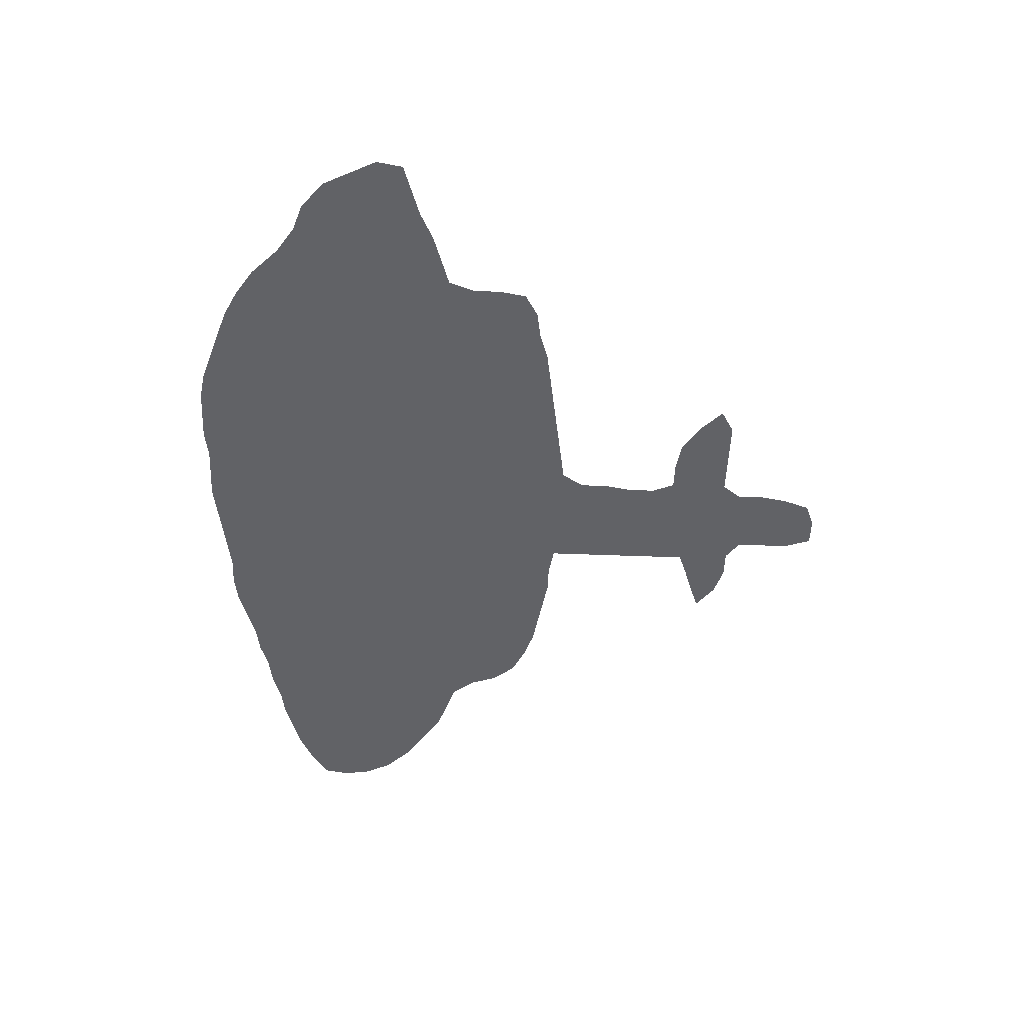
<metadata>
{"format":"obj","ext":"obj","renderer":"f3d","projection":"perspective","resolution":1024,"background":"white","views":[{"elev":-50.7,"azim":87.6,"up":"+Z"}]}
</metadata>
<code>
v 0.4322 0.6131 0
v 0.4073 0.623 0
v 0.3802 0.632 0
v 0.3518 0.6432 0
v 0.3769 0.6633 0
v 0.407 0.6734 0
v 0.4372 0.6734 0
v 0.4573 0.6884 0
v 0.4573 0.718 0
v 0.4573 0.7487 0
v 0.4673 0.7789 0
v 0.4975 0.7789 0
v 0.5226 0.7688 0
v 0.5327 0.7387 0
v 0.5377 0.7085 0
v 0.5377 0.6784 0
v 0.5528 0.6583 0
v 0.5835 0.6583 0
v 0.6136 0.6583 0
v 0.6432 0.6583 0
v 0.6683 0.6432 0
v 0.6432 0.6181 0
v 0.6131 0.598 0
v 0.5829 0.593 0
v 0.5528 0.593 0
v 0.5427 0.5678 0
v 0.5427 0.5377 0
v 0.5477 0.5075 0
v 0.5477 0.4774 0
v 0.5628 0.4523 0
v 0.5924 0.4473 0
v 0.6231 0.4422 0
v 0.6539 0.4371 0
v 0.684 0.4321 0
v 0.7137 0.4271 0
v 0.7437 0.4221 0
v 0.7739 0.4121 0
v 0.804 0.407 0
v 0.8292 0.392 0
v 0.8342 0.3618 0
v 0.8342 0.3317 0
v 0.8442 0.3015 0
v 0.8738 0.2916 0
v 0.9045 0.2814 0
v 0.9347 0.2663 0
v 0.9654 0.2561 0
v 0.995 0.2462 0
v 1 0.2161 0
v 0.9862 0.1885 0
v 0.9698 0.1558 0
v 0.9397 0.1306 0
v 0.9095 0.1206 0
v 0.8794 0.1005 0
v 0.8492 0.07035 0
v 0.8191 0.05025 0
v 0.7889 0.03518 0
v 0.7594 0.02532 0
v 0.7293 0.01528 0
v 0.6985 0.005025 0
v 0.6683 0 0
v 0.6376 0 0
v 0.608 0 0
v 0.5779 0.005025 0
v 0.5472 0.005025 0
v 0.5176 0.005025 0
v 0.4848 0.0105 0
v 0.4516 0.01603 0
v 0.4268 0.02015 0
v 0.397 0.02513 0
v 0.3668 0.02513 0
v 0.3367 0.03015 0
v 0.3071 0.04002 0
v 0.2764 0.05025 0
v 0.2462 0.05528 0
v 0.2161 0.06533 0
v 0.1859 0.07035 0
v 0.1558 0.0804 0
v 0.1256 0.08543 0
v 0.09493 0.09566 0
v 0.06533 0.1055 0
v 0.03518 0.1206 0
v 0.005025 0.1407 0
v 0 0.1709 0
v 0.005025 0.201 0
v 0.0201 0.2312 0
v 0.05025 0.2613 0
v 0.08095 0.2818 0
v 0.1105 0.3015 0
v 0.1402 0.3114 0
v 0.1709 0.3216 0
v 0.191 0.3467 0
v 0.201 0.3769 0
v 0.2211 0.402 0
v 0.2513 0.4171 0
v 0.2814 0.4271 0
v 0.311 0.4321 0
v 0.3411 0.4371 0
v 0.3719 0.4422 0
v 0.402 0.4422 0
v 0.4322 0.4472 0
v 0.4322 0.4768 0
v 0.4322 0.5075 0
v 0.4322 0.5445 0
v 0.4322 0.5762 0
v 0.02701 0.1505 0
v 0.03277 0.1759 0
v 0.7999 0.1647 0
v 0.7709 0.374 0
v 0.9559 0.2143 0
v 0.1652 0.2927 0
v 0.6512 0.2206 0
v 0.7391 0.1525 0
v 0.8309 0.2406 0
v 0.2745 0.3874 0
v 0.2525 0.1876 0
v 0.09663 0.181 0
v 0.1194 0.1955 0
v 0.6456 0.1046 0
v 0.8294 0.1822 0
v 0.6806 0.02469 0
v 0.9787 0.2243 0
v 0.8633 0.2008 0
v 0.4442 0.2327 0
v 0.5041 0.2301 0
v 0.4973 0.4479 0
v 0.4886 0.4769 0
v 0.5651 0.2241 0
v 0.535 0.2298 0
v 0.3634 0.2307 0
v 0.5844 0.3651 0
v 0.2199 0.1797 0
v 0.1912 0.1965 0
v 0.06379 0.186 0
v 0.5073 0.717 0
v 0.4952 0.7511 0
v 0.3789 0.648 0
v 0.801 0.3797 0
v 0.9 0.2148 0
v 0.9252 0.1951 0
v 0.6879 0.367 0
v 0.5921 0.2247 0
v 0.6181 0.2178 0
v 0.1536 0.1936 0
v 0.4146 0.2385 0
v 0.5074 0.6792 0
v 0.4935 0.5629 0
v 0.5948 0.6274 0
v 0.4377 0.6429 0
v 0.4842 0.5836 0
v 0.492 0.6104 0
v 0.4974 0.6427 0
v 0.4076 0.6505 0
v 0.4883 0.537 0
v 0.6272 0.6333 0
v 0.5601 0.6264 0
v 0.488 0.5073 0
v 0.7044 0.2937 0
v 0.6584 0.3284 0
v 0.2763 0.1089 0
v 0.3019 0.1371 0
v 0.1251 0.1384 0
v 0.8066 0.2288 0
v 0.6891 0.07108 0
v 0.7186 0.07625 0
v 0.7185 0.1771 0
v 0.7566 0.2622 0
v 0.501 0.3402 0
v 0.5327 0.3402 0
v 0.5316 0.4479 0
v 0.4627 0.4553 0
v 0.5441 0.1253 0
v 0.3962 0.1274 0
v 0.3644 0.1302 0
v 0.05717 0.1455 0
v 0.2666 0.2241 0
v 0.2474 0.1267 0
v 0.1796 0.2629 0
v 0.09027 0.1283 0
v 0.8809 0.2624 0
v 0.8546 0.2512 0
v 0.932 0.2322 0
v 0.5649 0.3398 0
v 0.5784 0.1194 0
v 0.5984 0.3348 0
v 0.2671 0.2908 0
v 0.2121 0.2703 0
v 0.4221 0.3343 0
v 0.4426 0.3449 0
v 0.4266 0.1264 0
v 0.4649 0.6283 0
v 0.6401 0.05254 0
v 0.9071 0.1651 0
v 0.2219 0.367 0
v 0.7842 0.09371 0
v 0.8119 0.1027 0
v 0.7384 0.3957 0
v 0.3056 0.4015 0
v 0.3327 0.3485 0
v 0.2835 0.3172 0
v 0.1041 0.2399 0
v 0.07595 0.2381 0
v 0.5154 0.2068 0
v 0.8311 0.124 0
v 0.7499 0.08843 0
v 0.4697 0.341 0
v 0.4593 0.1246 0
v 0.4738 0.2293 0
v 0.395 0.3377 0
v 0.364 0.3388 0
v 0.3336 0.1342 0
v 0.6532 0.3559 0
v 0.2132 0.1238 0
v 0.1791 0.1357 0
v 0.05521 0.2224 0
v 0.8797 0.1594 0
v 0.8561 0.1434 0
v 0.8009 0.3448 0
v 0.937 0.1628 0
v 0.4924 0.1212 0
v 0.5203 0.1165 0
v 0.6298 0.3303 0
v 0.616 0.1118 0
v 0.1305 0.2484 0
v 0.5253 0.6175 0
v 0.5284 0.6489 0
v 0.9062 0.2482 0
v 0.5169 0.4688 0
v 0.2953 0.08156 0
v 0.3159 0.1897 0
v 0.8298 0.2743 0
v 0.6947 0.1304 0
v 0.6718 0.09404 0
v 0.7221 0.1087 0
v 0.7842 0.2544 0
v 0.7991 0.283 0
v 0.5348 0.3959 0
v 0.6964 0.1003 0
v 0.3927 0.07683 0
v 0.7369 0.3328 0
v 0.7127 0.3495 0
v 0.2395 0.09385 0
v 0.8592 0.1184 0
v 0.1048 0.1547 0
v 0.3185 0.2182 0
v 0.2214 0.304 0
v 0.4329 0.3931 0
v 0.8896 0.1858 0
v 0.4248 0.07379 0
v 0.2753 0.1389 0
v 0.5165 0.5858 0
v 0.4288 0.2885 0
v 0.6686 0.1451 0
v 0.6426 0.2761 0
v 0.1243 0.2188 0
v 0.7555 0.3097 0
v 0.6933 0.1928 0
v 0.3094 0.2743 0
v 0.7448 0.125 0
v 0.7058 0.04208 0
v 0.3143 0.05838 0
v 0.4669 0.3955 0
v 0.4977 0.2826 0
v 0.5714 0.3966 0
v 0.3954 0.2857 0
v 0.56 0.03513 0
v 0.365 0.2848 0
v 0.3643 0.3891 0
v 0.3314 0.3813 0
v 0.03552 0.2035 0
v 0.3501 0.1828 0
v 0.3285 0.08226 0
v 0.6709 0.2506 0
v 0.2589 0.1568 0
v 0.5179 0.494 0
v 0.4856 0.07077 0
v 0.509 0.1776 0
v 0.5484 0.1715 0
v 0.7288 0.3073 0
v 0.5781 0.06077 0
v 0.1997 0.322 0
v 0.8562 0.2762 0
v 0.6154 0.1663 0
v 0.6512 0.1676 0
v 0.6099 0.05735 0
v 0.1752 0.1688 0
v 0.4299 0.1797 0
v 0.4852 0.3684 0
v 0.6386 0.1373 0
v 0.2884 0.1676 0
v 0.7991 0.198 0
v 0.7361 0.2241 0
v 0.7049 0.2373 0
v 0.7485 0.1722 0
v 0.7657 0.2088 0
v 0.5002 0.3958 0
v 0.7159 0.3761 0
v 0.3907 0.1822 0
v 0.3601 0.08011 0
v 0.2318 0.1545 0
v 0.1751 0.2256 0
v 0.2205 0.2042 0
v 0.536 0.2842 0
v 0.8296 0.2103 0
v 0.7991 0.1303 0
v 0.7076 0.3224 0
v 0.237 0.2489 0
v 0.286 0.2696 0
v 0.2652 0.2575 0
v 0.6679 0.3828 0
v 0.9554 0.1839 0
v 0.2782 0.3483 0
v 0.7712 0.06093 0
v 0.7703 0.1169 0
v 0.7387 0.05095 0
v 0.4618 0.2872 0
v 0.4676 0.1775 0
v 0.4569 0.06998 0
v 0.5751 0.284 0
v 0.3985 0.391 0
v 0.3535 0.258 0
v 0.336 0.2839 0
v 0.4604 0.4916 0
v 0.2663 0.07866 0
v 0.1914 0.2948 0
v 0.2059 0.2345 0
v 0.208 0.09252 0
v 0.5087 0.05741 0
v 0.5423 0.06657 0
v 0.6066 0.3893 0
v 0.5821 0.1579 0
v 0.6386 0.3844 0
v 0.6097 0.2702 0
v 0.8153 0.3084 0
v 0.1814 0.1039 0
v 0.6982 0.3997 0
v 0.2963 0.2144 0
v 0.5312 0.03381 0
v 0.583 0.2524 0
v 0.4829 0.3126 0
v 0.6231 0.02751 0
v 0.2016 0.1585 0
v 0.1518 0.1532 0
v 0.1276 0.1701 0
v 0.4819 0.6976 0
v 0.4597 0.5959 0
v 0.471 0.6629 0
v 0.4603 0.5249 0
v 0.5169 0.522 0
v 0.5172 0.5521 0
v 0.4617 0.5595 0
v 0.6717 0.04898 0
v 0.7317 0.2517 0
v 0.7835 0.2249 0
v 0.3845 0.1517 0
v 0.3779 0.05249 0
v 0.2378 0.2198 0
v 0.156 0.25 0
v 0.08071 0.1589 0
v 0.8517 0.2259 0
v 0.8778 0.2327 0
v 0.5024 0.03041 0
v 0.3689 0.2033 0
v 0.2504 0.357 0
v 0.8081 0.07206 0
v 0.663 0.4085 0
v 0.6693 0.1198 0
v 0.6819 0.2196 0
v 0.77 0.1482 0
v 0.1097 0.27 0
v 0.08993 0.211 0
v 0.4389 0.2612 0
v 0.446 0.1527 0
v 0.5797 0.3132 0
v 0.3777 0.3118 0
v 0.326 0.2583 0
v 0.3448 0.107 0
v 0.3466 0.05492 0
v 0.1181 0.1129 0
v 0.08378 0.2584 0
v 0.8864 0.1345 0
v 0.84 0.09555 0
v 0.8279 0.1519 0
v 0.7856 0.3129 0
v 0.8567 0.1715 0
v 0.9161 0.1432 0
v 0.4761 0.04098 0
v 0.5513 0.369 0
v 0.6283 0.08159 0
v 0.141 0.2785 0
v 0.1496 0.1156 0
v 0.1487 0.2254 0
v 0.4174 0.3638 0
v 0.2984 0.2429 0
v 0.7165 0.1436 0
v 0.81 0.2565 0
v 0.5478 0.4228 0
v 0.742 0.3621 0
v 0.568 0.08738 0
v 0.2418 0.2823 0
v 0.4115 0.2646 0
v 0.6482 0.3035 0
v 0.7671 0.3402 0
v 0.3092 0.3337 0
v 0.3136 0.3043 0
v 0.2239 0.3372 0
v 0.6832 0.3397 0
v 0.481 0.4236 0
v 0.4858 0.2029 0
v 0.4932 0.2528 0
v 0.5499 0.3115 0
v 0.3396 0.4101 0
v 0.3576 0.1583 0
v 0.3116 0.109 0
v 0.6747 0.2821 0
v 0.5099 0.08982 0
v 0.5184 0.1467 0
v 0.6185 0.3598 0
v 0.6057 0.1384 0
v 0.6652 0.1928 0
v 0.2832 0.1951 0
v 0.6531 0.02591 0
v 0.713 0.2084 0
v 0.7416 0.1961 0
v 0.7729 0.1808 0
v 0.7596 0.2371 0
v 0.5151 0.422 0
v 0.5165 0.3113 0
v 0.5178 0.3687 0
v 0.5545 0.145 0
v 0.3776 0.1036 0
v 0.5212 0.2576 0
v 0.5863 0.1925 0
v 0.6798 0.3105 0
v 0.6366 0.2471 0
v 0.4198 0.2075 0
v 0.4528 0.2043 0
v 0.7033 0.2659 0
v 0.6572 0.0748 0
v 0.244 0.3867 0
v 0.688 0.1654 0
v 0.7355 0.2817 0
v 0.7702 0.2844 0
v 0.3037 0.3673 0
v 0.2919 0.2924 0
v 0.2517 0.3204 0
v 0.4804 0.7273 0
v 0.4487 0.4222 0
v 0.4472 0.3155 0
v 0.4526 0.369 0
v 0.4746 0.09643 0
v 0.4826 0.1507 0
v 0.4681 0.2587 0
v 0.5753 0.427 0
v 0.5536 0.2564 0
v 0.3763 0.4172 0
v 0.3837 0.3641 0
v 0.355 0.3643 0
v 0.3844 0.2541 0
v 0.3346 0.2358 0
v 0.3426 0.3151 0
v 0.3423 0.2088 0
v 0.3235 0.1619 0
v 0.5438 0.09958 0
v 0.5449 0.1989 0
v 0.6013 0.4182 0
v 0.6317 0.4128 0
v 0.6088 0.2433 0
v 0.612 0.3011 0
v 0.5925 0.03138 0
v 0.597 0.08758 0
v 0.6299 0.1931 0
v 0.4414 0.04548 0
v 0.4422 0.09873 0
v 0.4145 0.4181 0
v 0.411 0.3112 0
v 0.41 0.04953 0
v 0.4094 0.101 0
v 0.3916 0.2191 0
v 0.4129 0.1545 0
f 81 105 82
f 81 174 105
f 454 431 128
f 420 229 336
f 46 181 109
f 128 124 202
f 309 211 140
f 59 120 60
f 12 135 13
f 42 333 230
f 164 233 237
f 46 121 47
f 46 109 121
f 387 236 428
f 125 126 170
f 169 227 125
f 366 237 231
f 304 382 107
f 240 305 239
f 381 242 203
f 131 115 301
f 116 117 370
f 134 14 135
f 10 135 11
f 20 154 21
f 3 136 4
f 180 230 113
f 37 196 108
f 38 137 39
f 44 43 179
f 27 349 348
f 453 396 263
f 201 214 370
f 243 161 343
f 244 459 393
f 280 90 324
f 254 143 391
f 250 146 349
f 1 190 148
f 190 345 150
f 190 150 151
f 2 148 152
f 229 244 336
f 93 193 439
f 92 193 93
f 19 147 154
f 155 24 147
f 152 6 5
f 348 349 153
f 156 322 126
f 105 83 82
f 105 106 83
f 106 269 84
f 83 106 84
f 80 174 81
f 313 194 304
f 109 139 310
f 406 140 211
f 283 288 252
f 239 305 278
f 119 122 303
f 370 254 200
f 201 200 379
f 135 14 13
f 296 140 240
f 296 335 140
f 381 203 195
f 204 313 258
f 312 194 204
f 71 377 260
f 461 270 362
f 258 112 394
f 121 48 47
f 109 310 49
f 45 181 46
f 138 122 247
f 287 261 449
f 29 227 169
f 170 101 100
f 170 126 322
f 465 453 263
f 267 411 268
f 73 260 228
f 70 377 71
f 253 434 272
f 84 269 85
f 106 133 269
f 249 160 289
f 281 180 179
f 77 334 390
f 378 390 161
f 178 358 174
f 134 15 14
f 9 344 446
f 446 134 135
f 135 12 11
f 154 22 21
f 136 5 4
f 124 408 202
f 137 217 40
f 36 196 37
f 137 108 217
f 35 196 36
f 37 108 137
f 137 40 39
f 37 137 38
f 192 215 380
f 139 192 218
f 310 139 218
f 339 427 167
f 43 42 281
f 419 471 283
f 340 284 469
f 95 197 96
f 212 341 213
f 390 213 342
f 116 243 343
f 200 223 369
f 400 371 251
f 355 69 476
f 344 145 134
f 147 24 23
f 1 148 2
f 148 346 7
f 104 350 345
f 350 146 149
f 224 250 25
f 224 25 155
f 225 155 17
f 151 150 224
f 190 151 346
f 346 151 145
f 152 7 6
f 152 148 7
f 226 138 181
f 179 360 226
f 93 439 94
f 94 114 95
f 91 193 92
f 347 103 102
f 347 153 350
f 18 147 19
f 154 23 22
f 154 147 23
f 19 154 20
f 27 348 28
f 348 153 156
f 155 25 24
f 17 155 18
f 18 155 147
f 136 152 5
f 2 152 3
f 3 152 136
f 26 349 27
f 349 146 153
f 350 104 103
f 156 347 322
f 274 156 126
f 273 289 115
f 178 161 243
f 181 139 109
f 122 359 303
f 259 163 351
f 50 310 218
f 425 352 291
f 162 353 290
f 162 234 353
f 431 262 409
f 236 396 426
f 277 429 330
f 377 355 298
f 174 133 106
f 356 175 306
f 200 254 223
f 176 273 299
f 212 176 299
f 389 357 177
f 358 116 133
f 174 358 133
f 180 113 359
f 360 122 138
f 226 360 138
f 132 301 325
f 303 162 290
f 468 332 253
f 185 308 307
f 308 306 175
f 132 300 143
f 285 132 143
f 342 213 285
f 342 285 143
f 345 149 150
f 228 413 159
f 193 405 363
f 174 106 105
f 9 446 10
f 55 54 364
f 34 33 365
f 331 211 309
f 227 126 125
f 263 236 387
f 49 310 50
f 351 421 120
f 252 288 366
f 164 237 163
f 272 111 367
f 368 293 112
f 440 165 256
f 443 198 268
f 307 393 257
f 445 199 311
f 363 405 445
f 196 296 397
f 200 369 379
f 370 117 254
f 201 370 200
f 35 335 196
f 195 203 304
f 258 313 368
f 304 194 195
f 57 312 314
f 314 312 204
f 58 314 259
f 42 230 281
f 281 230 180
f 315 251 371
f 261 407 447
f 386 317 472
f 295 426 407
f 29 169 30
f 373 410 318
f 456 319 267
f 457 456 267
f 269 133 214
f 266 264 374
f 320 321 375
f 266 374 460
f 298 376 271
f 462 270 229
f 214 86 85
f 323 159 241
f 212 299 341
f 228 159 323
f 322 102 101
f 325 306 186
f 300 132 325
f 75 326 76
f 74 241 75
f 326 241 212
f 78 378 79
f 79 178 80
f 80 178 174
f 201 379 86
f 214 201 86
f 122 119 384
f 52 380 53
f 380 215 216
f 53 242 381
f 242 216 203
f 222 388 118
f 217 383 333
f 40 217 41
f 247 122 384
f 192 247 215
f 218 385 51
f 218 192 385
f 50 218 51
f 28 274 29
f 361 386 66
f 463 415 328
f 466 465 329
f 279 328 265
f 280 324 245
f 332 318 338
f 217 333 41
f 76 334 77
f 334 212 213
f 110 324 90
f 369 223 389
f 77 390 78
f 223 254 391
f 476 472 248
f 392 246 319
f 34 335 35
f 336 244 393
f 297 286 435
f 150 250 224
f 151 224 225
f 225 224 155
f 225 17 16
f 44 226 45
f 45 226 181
f 43 281 179
f 44 179 226
f 181 138 139
f 375 321 257
f 385 380 52
f 389 177 110
f 113 230 395
f 233 258 394
f 232 366 118
f 237 233 231
f 442 166 234
f 113 395 162
f 230 235 395
f 30 169 396
f 263 396 236
f 163 237 232
f 216 382 203
f 69 355 70
f 296 240 397
f 397 240 239
f 215 384 216
f 399 245 186
f 110 90 89
f 188 449 392
f 139 138 247
f 400 144 371
f 150 149 250
f 146 250 149
f 468 253 401
f 117 143 254
f 402 383 217
f 402 239 255
f 256 367 419
f 460 198 403
f 257 321 404
f 91 280 405
f 390 334 213
f 269 214 85
f 240 406 305
f 240 140 406
f 259 164 163
f 260 271 228
f 204 258 233
f 297 362 270
f 204 233 164
f 125 170 407
f 124 207 408
f 124 409 207
f 457 267 268
f 173 412 210
f 413 210 160
f 228 271 413
f 401 253 414
f 414 253 272
f 159 249 176
f 429 416 171
f 170 322 101
f 429 171 183
f 283 282 288
f 388 222 470
f 436 286 316
f 475 448 187
f 189 372 479
f 238 248 477
f 111 471 419
f 196 335 296
f 273 249 289
f 115 289 420
f 60 120 421
f 120 59 259
f 367 111 419
f 423 422 165
f 291 292 422
f 424 423 293
f 290 424 107
f 290 294 424
f 425 166 352
f 294 291 423
f 294 425 291
f 169 125 426
f 168 167 427
f 168 428 167
f 428 236 295
f 70 355 377
f 299 273 115
f 131 299 115
f 431 124 128
f 325 301 356
f 119 303 290
f 239 278 255
f 141 432 142
f 305 406 433
f 418 330 183
f 434 142 111
f 253 332 434
f 238 430 298
f 257 393 375
f 399 186 306
f 378 161 178
f 123 371 144
f 362 478 129
f 435 123 144
f 189 206 372
f 288 118 366
f 33 466 365
f 292 437 272
f 121 109 49
f 232 438 163
f 439 114 94
f 232 118 438
f 441 352 166
f 41 333 42
f 333 383 235
f 442 441 166
f 411 97 96
f 403 198 443
f 197 443 268
f 185 307 444
f 444 307 257
f 363 445 311
f 56 312 57
f 56 55 364
f 258 368 112
f 204 194 313
f 57 314 58
f 59 58 259
f 314 204 164
f 259 314 164
f 170 100 447
f 205 188 448
f 315 448 251
f 205 449 188
f 449 261 246
f 207 123 436
f 219 206 450
f 275 450 317
f 219 451 206
f 167 287 205
f 207 452 123
f 339 167 205
f 30 453 31
f 130 182 184
f 338 454 127
f 368 304 107
f 455 99 98
f 267 319 455
f 456 208 392
f 411 455 97
f 457 209 456
f 458 144 400
f 129 478 458
f 459 320 375
f 320 266 321
f 460 209 198
f 71 260 72
f 377 298 271
f 229 461 244
f 229 270 461
f 289 462 229
f 73 323 74
f 74 323 241
f 241 159 176
f 72 260 73
f 73 228 323
f 91 90 280
f 177 186 324
f 132 131 301
f 301 115 356
f 177 325 186
f 177 300 325
f 326 212 334
f 75 241 326
f 241 176 212
f 416 451 219
f 328 327 337
f 327 415 275
f 337 65 64
f 463 220 415
f 31 465 32
f 465 263 329
f 146 350 153
f 32 466 33
f 466 329 331
f 467 141 142
f 332 468 318
f 469 63 62
f 284 279 469
f 222 183 470
f 340 62 61
f 333 235 230
f 76 326 334
f 67 386 472
f 248 317 473
f 474 100 99
f 335 309 140
f 208 374 475
f 475 264 251
f 68 472 476
f 430 477 172
f 329 130 417
f 153 347 156
f 297 479 286
f 128 202 464
f 127 464 432
f 262 427 339
f 315 262 339
f 416 276 451
f 471 282 283
f 191 284 340
f 421 340 61
f 95 114 197
f 114 443 197
f 341 131 132
f 341 299 131
f 391 300 357
f 391 143 300
f 390 342 161
f 161 342 343
f 116 343 117
f 343 143 117
f 286 372 316
f 287 295 261
f 364 54 381
f 355 476 238
f 8 344 9
f 446 344 134
f 345 350 149
f 104 345 1
f 1 345 190
f 250 26 25
f 7 346 8
f 8 346 344
f 145 225 16
f 145 151 225
f 108 402 217
f 348 274 28
f 26 250 349
f 347 350 103
f 322 347 102
f 29 274 227
f 343 342 143
f 303 113 162
f 359 113 303
f 259 351 120
f 351 191 421
f 352 292 291
f 437 292 352
f 353 294 290
f 353 234 425
f 428 295 287
f 302 262 431
f 236 426 295
f 429 277 416
f 172 479 354
f 173 172 354
f 379 369 87
f 355 238 298
f 115 175 356
f 357 300 177
f 243 116 358
f 360 359 122
f 180 359 360
f 179 180 360
f 168 427 410
f 182 168 410
f 255 278 441
f 442 255 441
f 278 305 157
f 432 330 282
f 361 327 386
f 401 221 468
f 413 160 159
f 193 363 439
f 439 363 114
f 364 194 312
f 364 195 194
f 364 381 195
f 34 365 335
f 365 309 335
f 211 221 158
f 421 191 340
f 252 366 231
f 232 237 366
f 272 367 292
f 422 367 256
f 235 442 234
f 383 255 442
f 402 255 383
f 107 424 368
f 313 304 368
f 112 293 165
f 165 394 112
f 369 88 87
f 133 116 370
f 214 133 370
f 304 203 382
f 452 371 123
f 261 447 246
f 451 372 206
f 275 317 386
f 276 408 316
f 408 207 436
f 295 407 261
f 339 448 315
f 452 262 315
f 409 262 452
f 184 182 373
f 319 474 455
f 374 209 460
f 376 210 413
f 376 173 210
f 210 412 462
f 160 210 462
f 285 213 341
f 132 285 341
f 378 178 79
f 379 87 86
f 384 119 382
f 380 242 53
f 53 381 54
f 216 384 382
f 388 191 438
f 383 442 235
f 247 384 215
f 192 139 247
f 385 52 51
f 385 192 380
f 219 450 415
f 337 327 361
f 386 67 66
f 220 416 219
f 415 327 328
f 327 275 386
f 265 337 64
f 184 373 468
f 221 184 468
f 183 463 398
f 183 171 463
f 329 417 331
f 211 417 221
f 130 263 387
f 467 338 141
f 338 127 141
f 470 279 284
f 279 265 469
f 222 288 418
f 197 411 96
f 177 324 110
f 223 357 389
f 390 378 78
f 223 391 357
f 450 206 473
f 472 317 248
f 187 188 392
f 264 400 251
f 477 473 189
f 336 393 175
f 308 175 393
f 478 435 144
f 434 111 272
f 233 394 231
f 165 440 394
f 395 234 162
f 395 235 234
f 396 169 426
f 463 328 398
f 430 172 173
f 173 354 412
f 196 397 108
f 402 397 239
f 380 216 242
f 130 387 182
f 282 471 432
f 178 243 358
f 398 279 470
f 211 331 417
f 393 459 375
f 245 399 445
f 185 399 308
f 245 324 186
f 449 246 392
f 189 473 206
f 159 160 249
f 417 130 184
f 288 222 118
f 158 401 433
f 419 440 256
f 440 283 252
f 419 283 440
f 108 397 402
f 321 460 404
f 199 403 311
f 444 404 199
f 404 403 199
f 91 405 193
f 406 158 433
f 406 211 158
f 407 170 447
f 202 408 276
f 124 431 409
f 207 409 452
f 182 410 373
f 318 410 302
f 329 263 130
f 374 208 209
f 475 374 264
f 268 411 197
f 265 64 63
f 209 457 198
f 198 457 268
f 412 270 462
f 412 297 270
f 412 354 297
f 271 376 413
f 260 377 271
f 433 414 157
f 437 414 272
f 220 219 415
f 318 302 454
f 398 328 279
f 416 220 171
f 373 318 468
f 417 184 221
f 65 361 66
f 183 330 429
f 418 183 222
f 418 282 330
f 388 470 284
f 191 388 284
f 89 88 389
f 251 448 475
f 208 187 392
f 319 456 392
f 189 479 172
f 107 119 290
f 238 477 430
f 389 110 89
f 273 176 249
f 115 420 175
f 175 420 336
f 60 421 61
f 422 256 165
f 422 292 367
f 423 165 293
f 423 291 422
f 424 293 368
f 424 294 423
f 234 166 425
f 294 353 425
f 426 125 407
f 410 427 302
f 302 427 262
f 168 387 428
f 167 428 287
f 128 464 127
f 458 478 144
f 464 202 276
f 311 443 114
f 376 430 173
f 432 464 277
f 454 302 431
f 127 432 141
f 337 361 65
f 464 276 277
f 338 318 454
f 305 433 157
f 433 401 414
f 467 142 434
f 158 221 401
f 356 306 325
f 307 308 393
f 308 399 306
f 286 436 435
f 88 369 389
f 435 436 123
f 316 408 436
f 479 372 286
f 365 331 309
f 466 331 365
f 227 274 126
f 437 157 414
f 438 351 163
f 438 118 388
f 438 191 351
f 440 231 394
f 440 252 231
f 157 437 441
f 278 157 441
f 441 437 352
f 344 346 145
f 311 403 443
f 277 276 416
f 185 444 199
f 404 444 257
f 114 363 311
f 445 185 199
f 445 405 245
f 56 364 312
f 10 446 135
f 447 100 474
f 448 188 187
f 339 205 448
f 205 287 449
f 415 450 275
f 451 316 372
f 451 276 316
f 452 315 371
f 48 121 49
f 30 396 453
f 454 128 127
f 97 455 98
f 455 474 99
f 209 208 456
f 267 455 411
f 320 458 266
f 266 458 264
f 458 400 264
f 129 458 320
f 129 320 459
f 244 461 459
f 321 266 460
f 445 399 185
f 404 460 403
f 376 298 430
f 461 129 459
f 461 362 129
f 148 190 346
f 289 160 462
f 471 142 432
f 348 156 274
f 171 220 463
f 280 245 405
f 31 453 465
f 145 16 15
f 265 328 337
f 32 465 466
f 332 338 467
f 432 277 330
f 332 467 434
f 168 182 387
f 145 15 134
f 340 469 62
f 469 265 63
f 470 183 398
f 111 142 471
f 418 288 282
f 67 472 68
f 317 450 473
f 477 248 473
f 246 447 474
f 319 246 474
f 208 475 187
f 68 476 69
f 238 476 248
f 477 189 172
f 229 420 289
f 297 435 478
f 362 297 478
f 354 479 297
f 382 119 107

</code>
